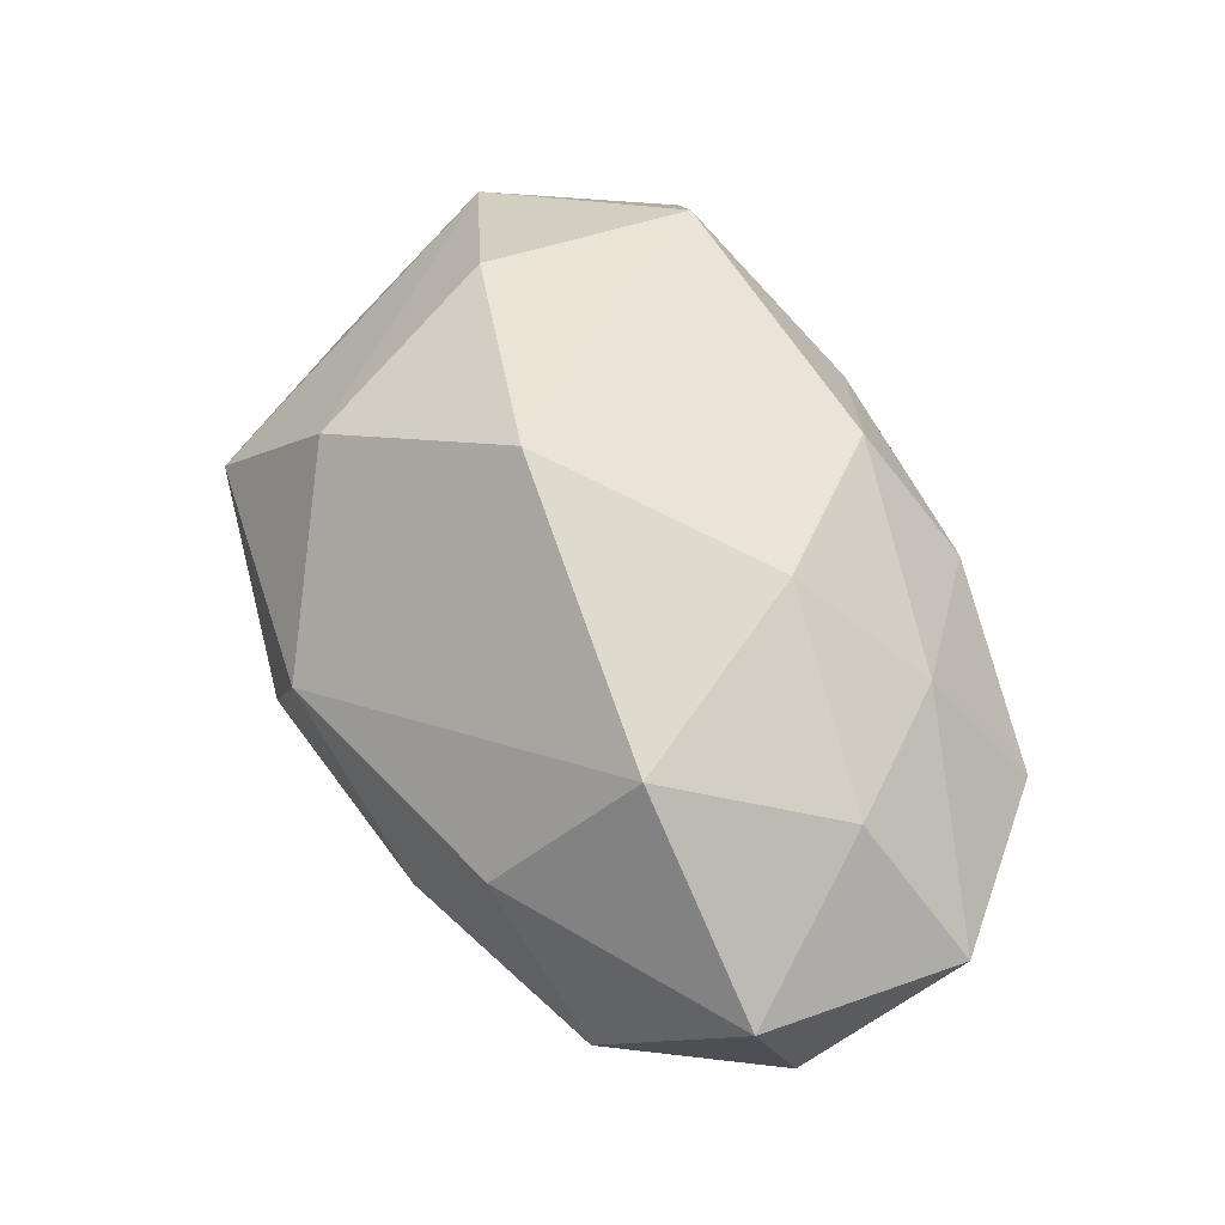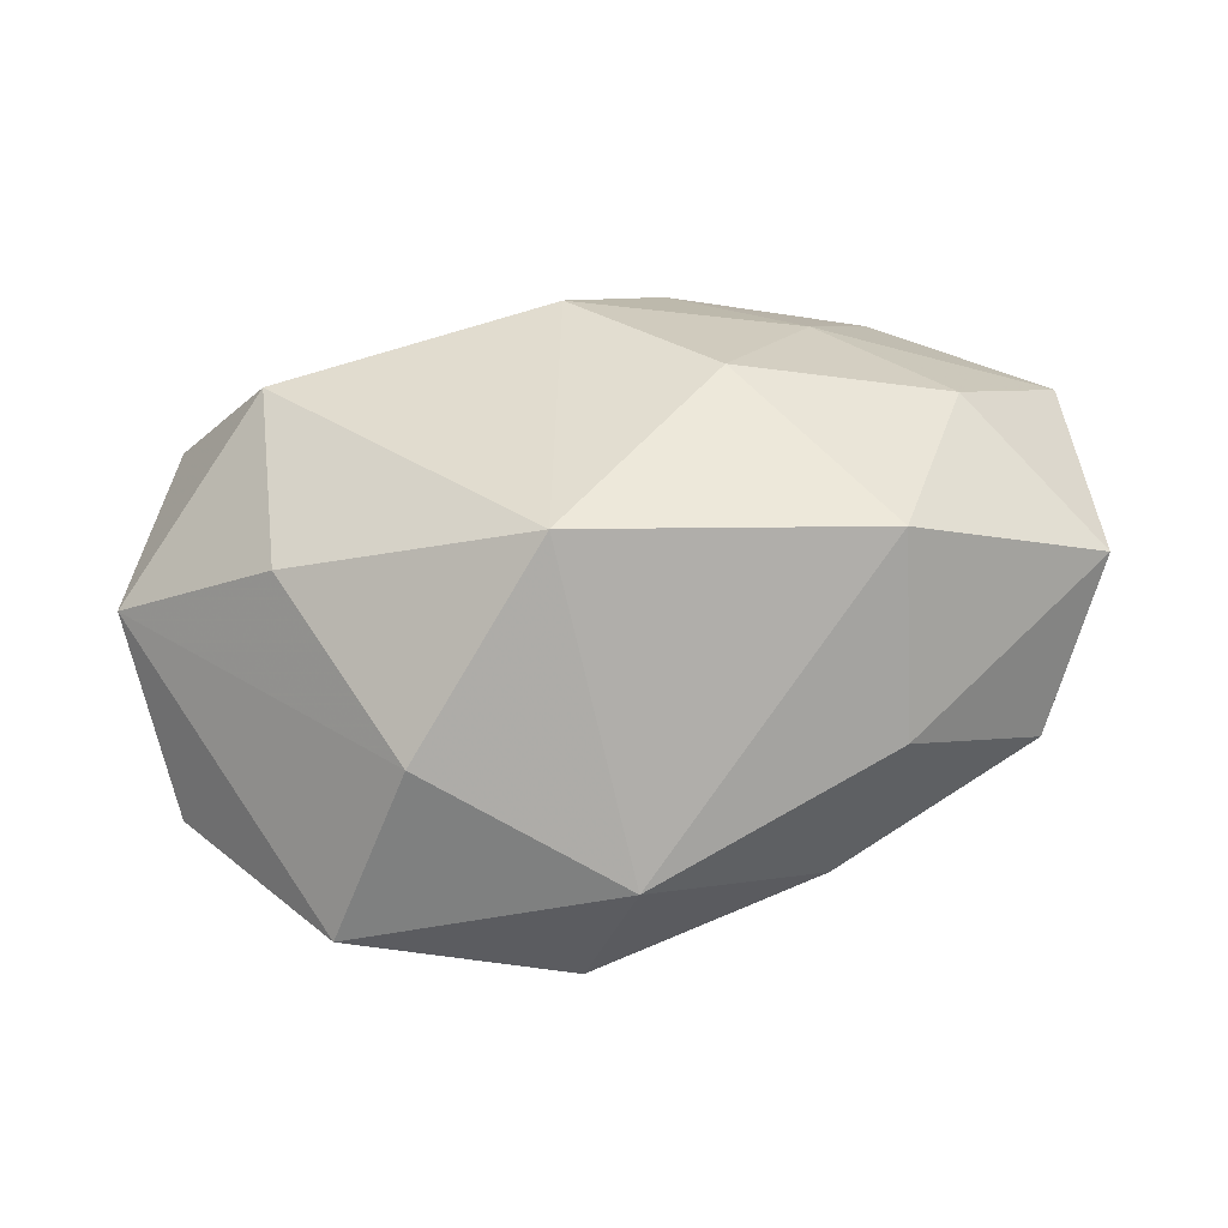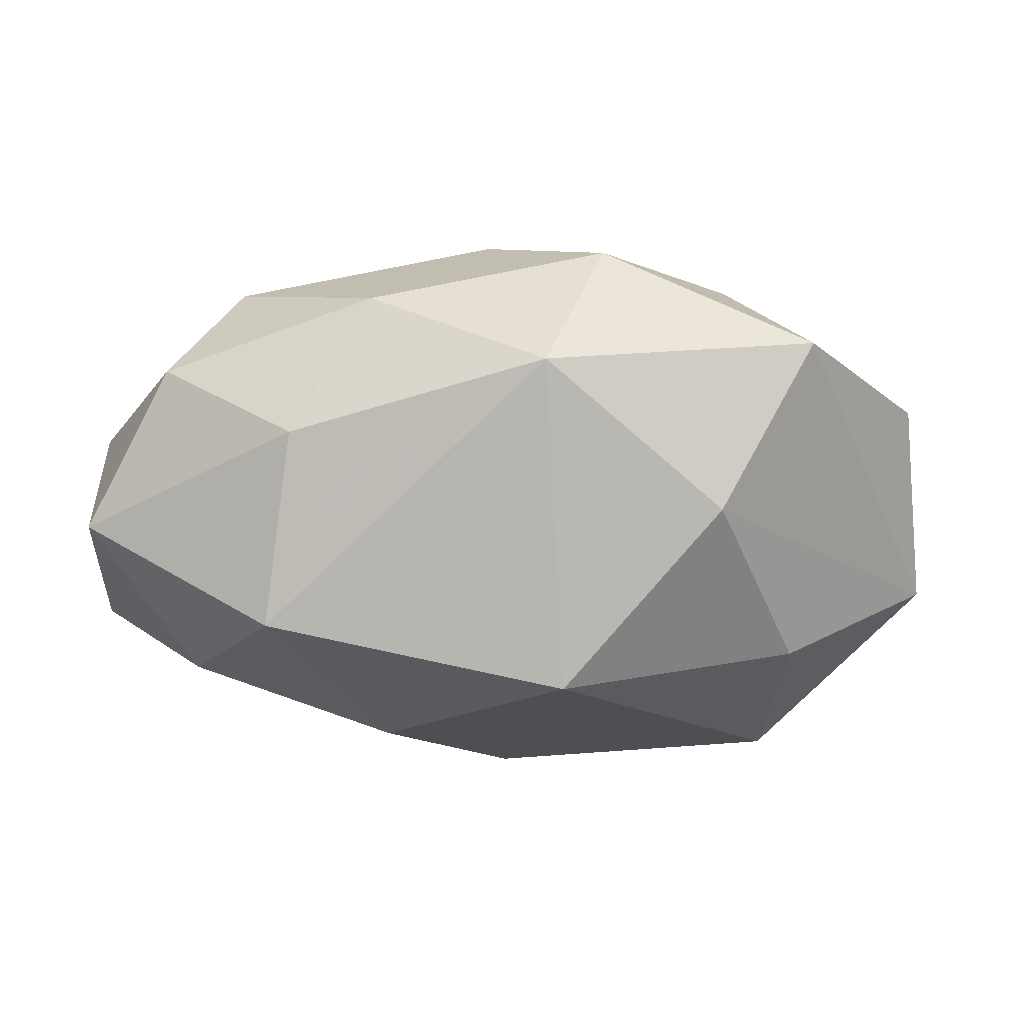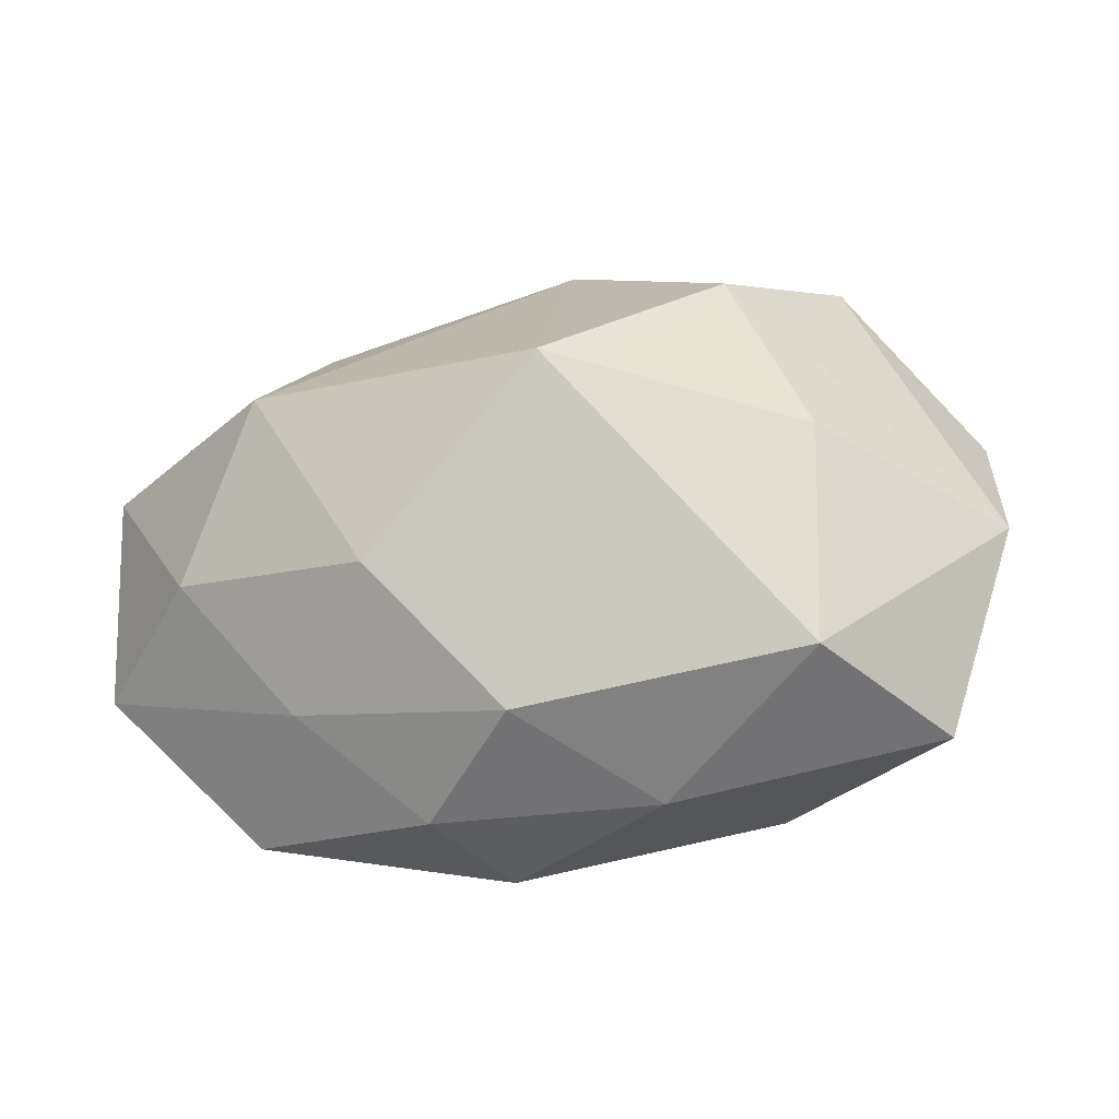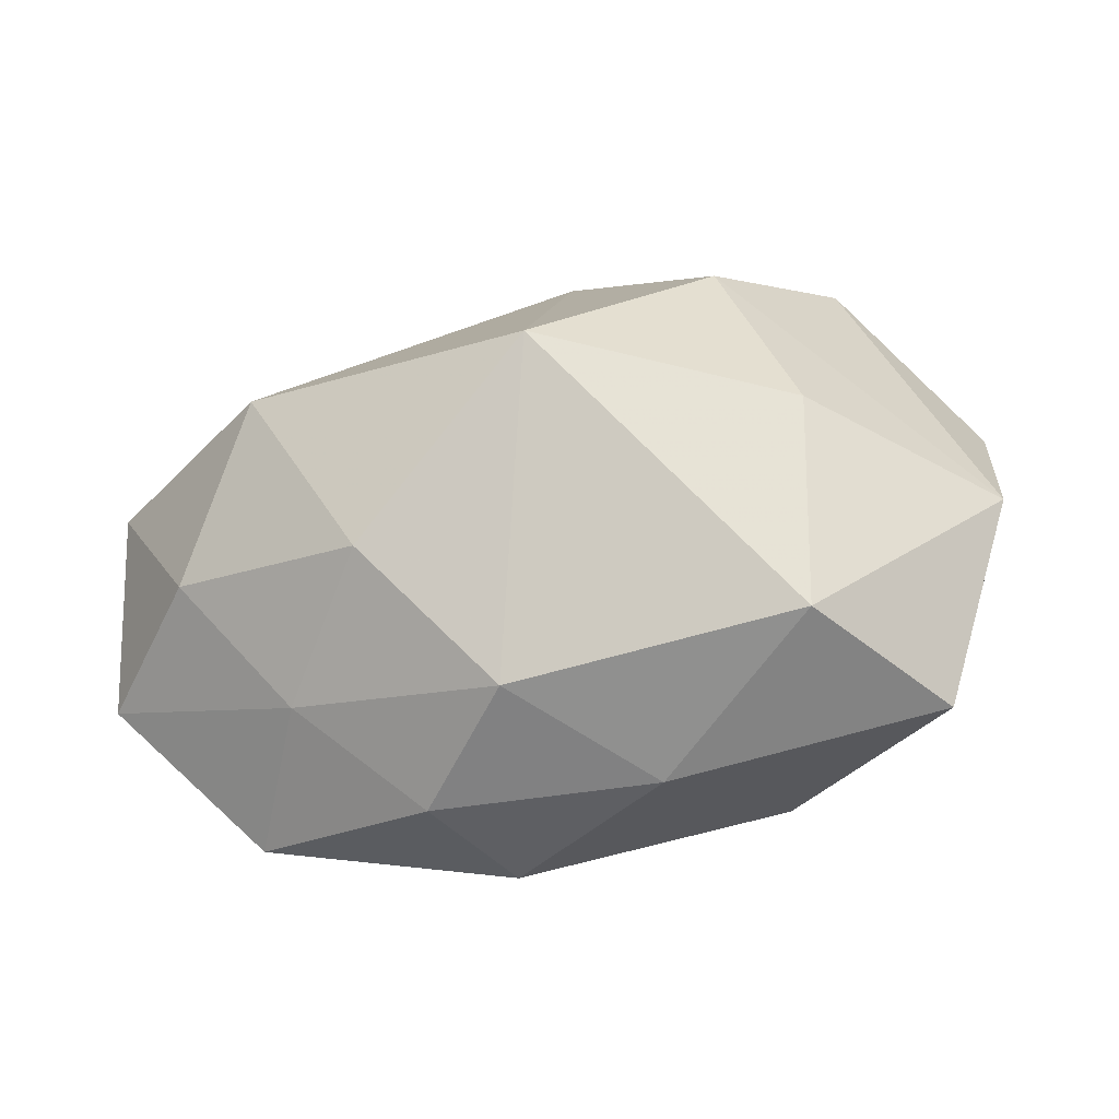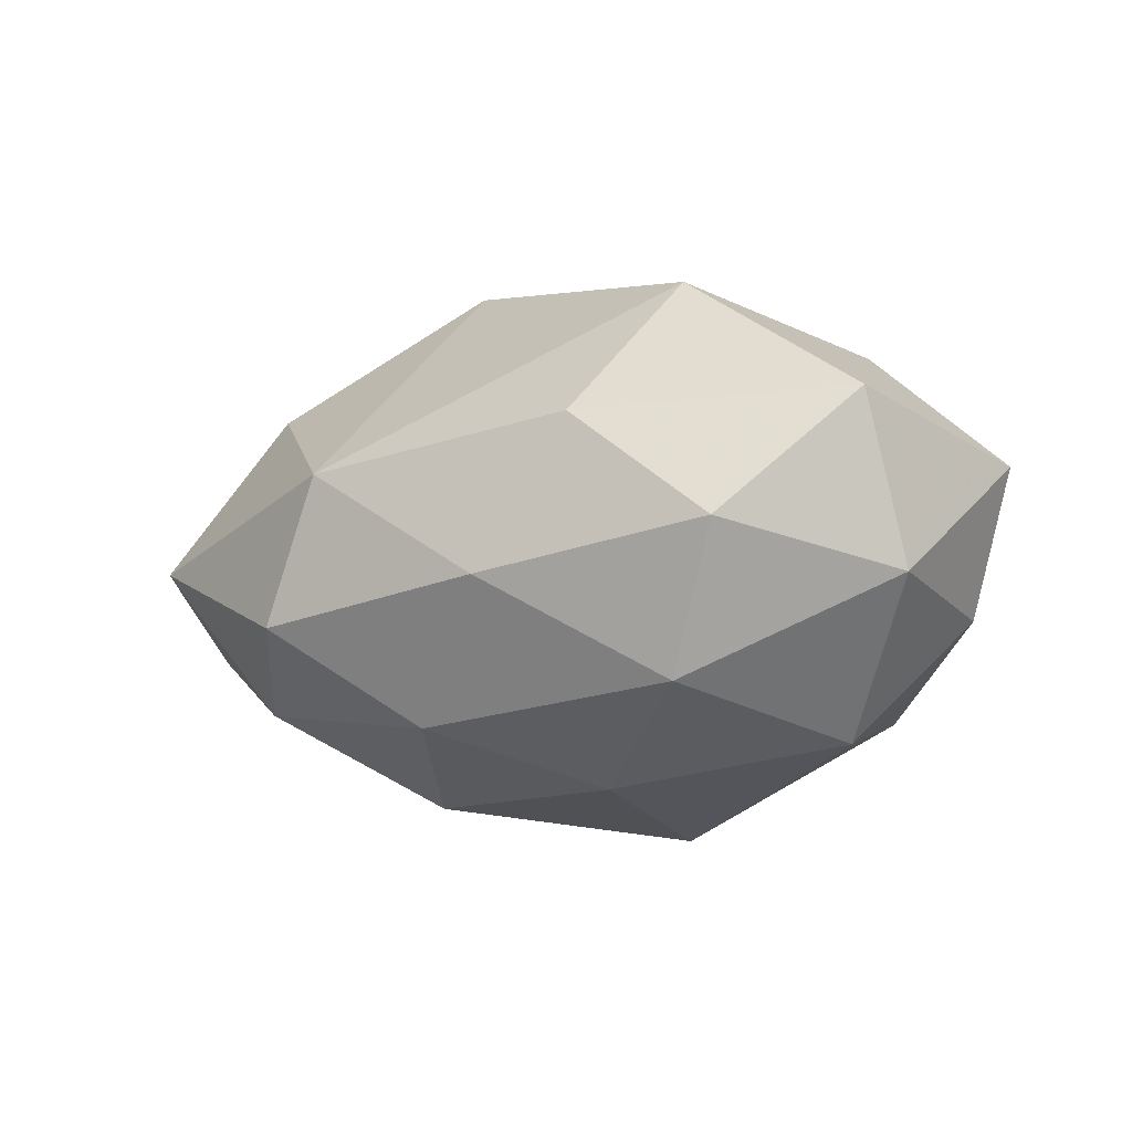
<metadata>
{"format":"obj","ext":"obj","renderer":"f3d","projection":"perspective","resolution":1024,"background":"white","views":[{"elev":67.1,"azim":-115.8,"up":"+Z"},{"elev":62.5,"azim":169.0,"up":"+Z"},{"elev":49.2,"azim":2.8,"up":"+Y"},{"elev":-31.4,"azim":17.5,"up":"+Y"},{"elev":-36.6,"azim":19.8,"up":"+Y"},{"elev":-7.5,"azim":-135.9,"up":"+Z"}]}
</metadata>
<code>
v -0.01326 0.02764 -0.004064
v 0.009854 0.009019 -0.02351
v -0.02306 -0.0202 -0.0154
v -0.04178 0.00879 0.01137
v 0.007429 0.006242 0.02759
v 0.0006455 -0.0207 -0.01788
v -0.04302 -0.01118 0.006576
v 0.009752 0.03166 -0.007444
v -0.01332 0.0102 -0.02224
v 0.01204 -0.02862 0.003533
v -0.04289 0.004479 -0.004349
v 0.03075 0.02722 -0.0002707
v 0.004619 0.03054 0.006453
v 0.00103 -0.02347 0.01579
v 0.0378 -0.02403 -0.0002685
v -0.03415 0.02002 -0.0002551
v 0.02215 0.01942 0.01508
v 0.02893 -0.02051 0.01411
v -0.03121 -0.006117 0.01753
v -0.02203 0.009415 0.02367
v -0.009645 -0.02863 0.006014
v -0.02105 -0.01876 0.01218
v -0.01081 -0.00983 0.02244
v -0.03809 -0.01202 -0.007009
v 0.03751 -0.009132 -0.01102
v -0.0324 -0.00105 -0.0184
v -0.00551 -0.02973 -0.006577
v -0.02021 0.0229 0.0101
v 0.01995 -0.02506 -0.01112
v 0.01662 -0.008499 -0.01949
v 0.02257 0.02015 -0.01436
v 0.03039 1.99e-06 0.01742
v -0.02914 -0.02576 -0.0002528
v 0.02898 0.004893 -0.01745
v -0.002281 0.02315 -0.0168
v 0.04282 0.01039 -0.007259
v 0.04517 -0.005924 0.004163
v -0.008215 -0.006927 -0.02667
v -0.0281 0.0181 -0.01365
f 26 3 24
f 38 3 26
f 5 14 18
f 15 37 18
f 23 14 5
f 31 34 2
f 2 35 31
f 2 30 38
f 34 30 2
f 25 37 15
f 25 30 34
f 6 3 38
f 15 18 10
f 10 18 14
f 16 28 1
f 1 28 13
f 16 1 39
f 39 1 35
f 20 23 5
f 19 23 20
f 5 13 20
f 13 28 20
f 36 12 37
f 37 25 36
f 36 25 34
f 36 34 31
f 31 12 36
f 13 12 8
f 8 1 13
f 35 1 8
f 31 35 8
f 8 12 31
f 5 18 32
f 32 18 37
f 17 13 5
f 17 12 13
f 5 32 17
f 37 12 17
f 17 32 37
f 16 39 11
f 11 39 26
f 11 26 24
f 24 7 11
f 19 7 22
f 14 23 22
f 22 23 19
f 9 2 38
f 35 2 9
f 9 39 35
f 38 26 9
f 26 39 9
f 29 25 15
f 30 25 29
f 38 30 29
f 29 6 38
f 4 28 16
f 4 20 28
f 16 11 4
f 4 11 7
f 4 7 19
f 19 20 4
f 33 22 7
f 24 3 33
f 33 7 24
f 15 10 27
f 27 29 15
f 27 33 3
f 3 6 27
f 6 29 27
f 14 22 21
f 22 33 21
f 21 10 14
f 21 27 10
f 33 27 21

</code>
